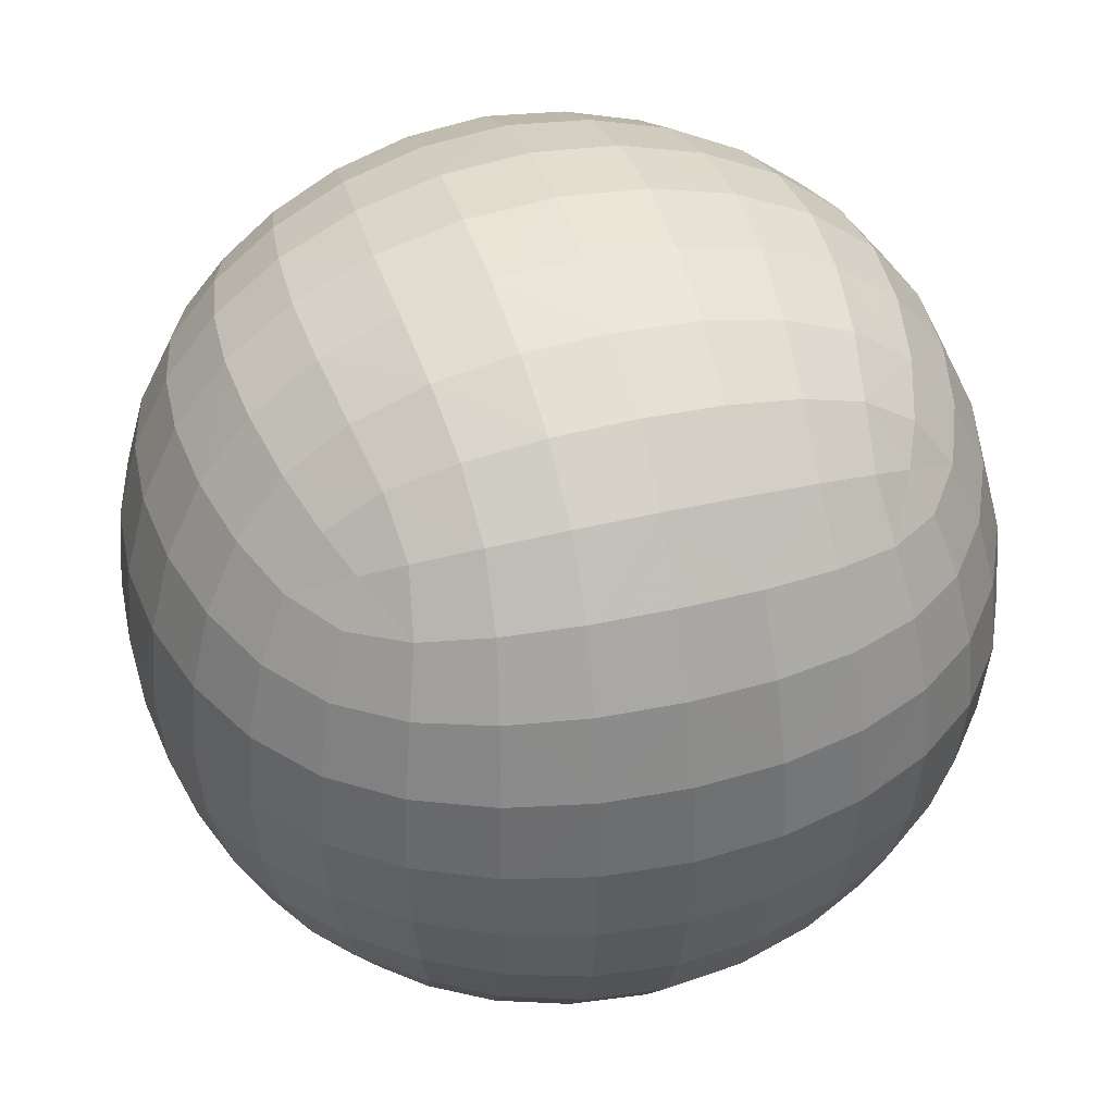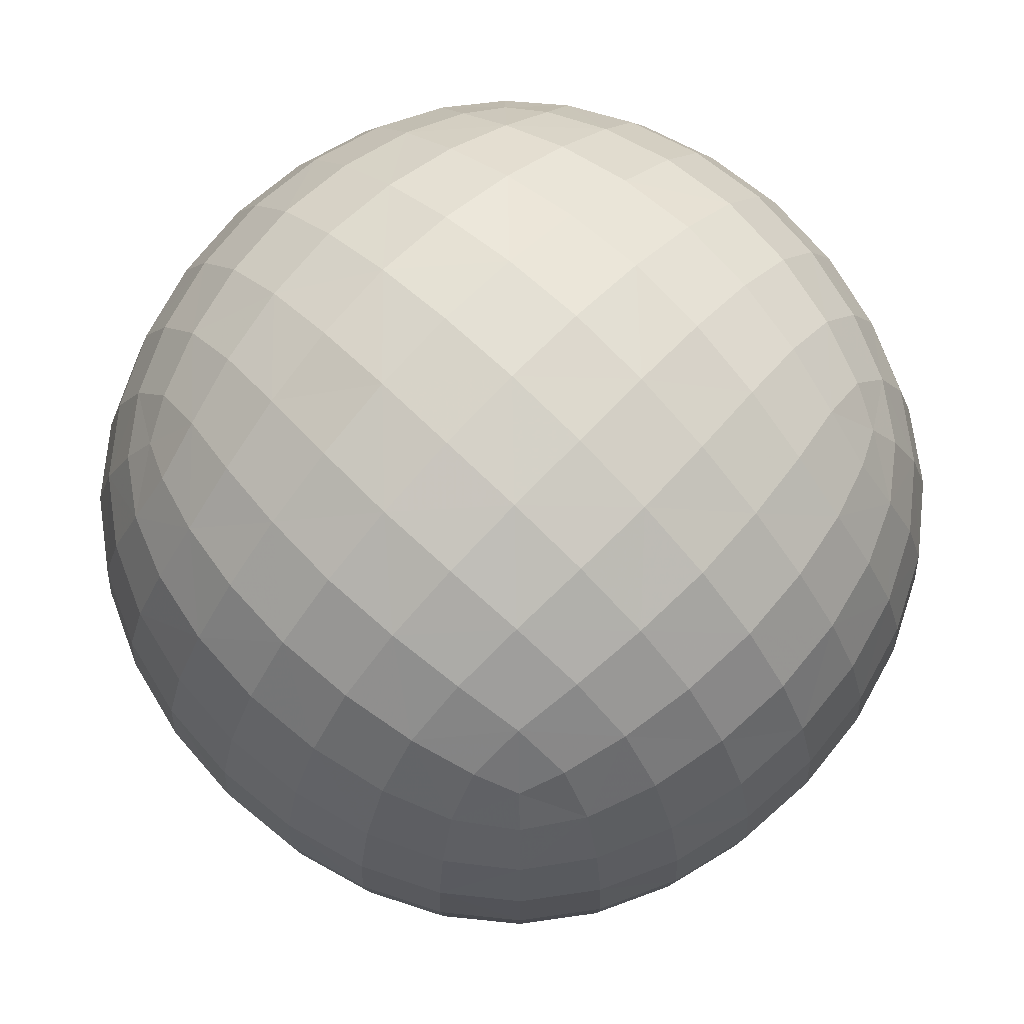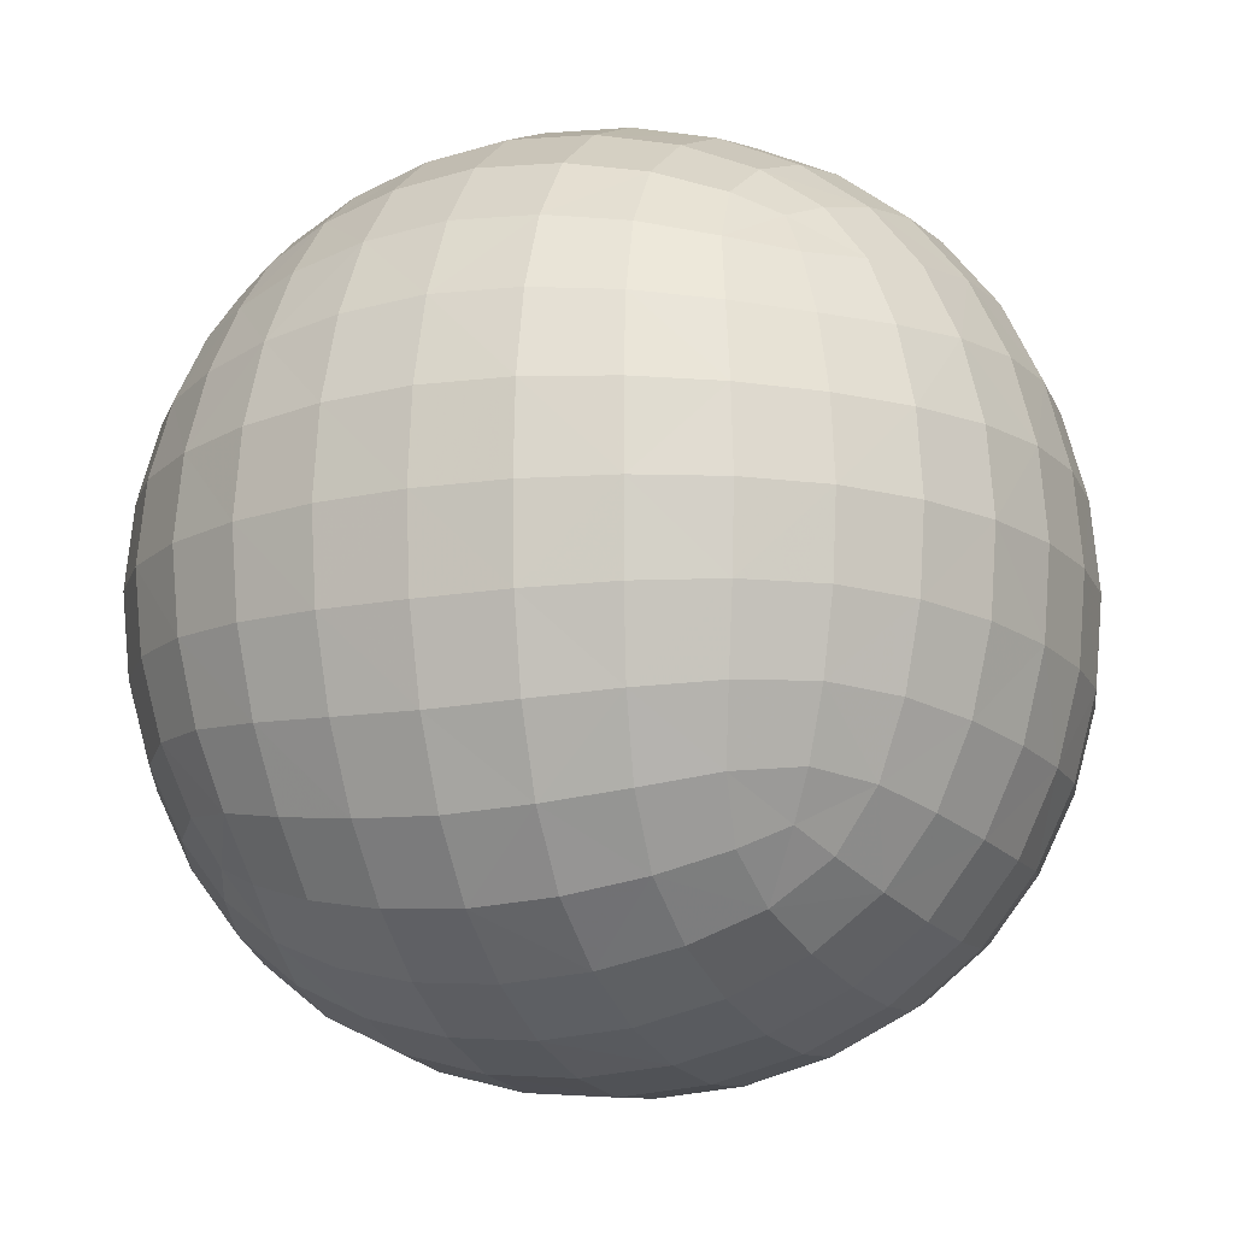
<metadata>
{"format":"obj","ext":"obj","renderer":"f3d","projection":"perspective","resolution":1024,"background":"white","views":[{"elev":41.2,"azim":-106.5,"up":"+Z"},{"elev":72.9,"azim":133.9,"up":"+Y"},{"elev":-14.6,"azim":-157.6,"up":"+Z"}]}
</metadata>
<code>
o Cube
v 0.02934 -0.6625 -0.1127
v 0.2876 -0.5678 -0.1026
v 0.01923 -0.5678 -0.371
v 0.2497 -0.4941 -0.333
v 0.02934 -0.6625 0.1689
v 0.01923 -0.5678 0.4271
v 0.2876 -0.5678 0.1588
v 0.2497 -0.4941 0.3892
v -0.2522 -0.6625 0.1689
v -0.5105 -0.5678 0.1588
v -0.2421 -0.5678 0.4271
v -0.4725 -0.4941 0.3892
v -0.2522 -0.6625 -0.1127
v -0.2421 -0.5678 -0.371
v -0.5105 -0.5678 -0.1026
v -0.4725 -0.4941 -0.333
v 0.02934 0.7019 -0.1127
v 0.01923 0.6072 -0.371
v 0.2876 0.6072 -0.1026
v 0.2497 0.5335 -0.333
v -0.2522 0.7019 -0.1127
v -0.5105 0.6072 -0.1026
v -0.2421 0.6072 -0.371
v -0.4725 0.5335 -0.333
v -0.2522 0.7019 0.1689
v -0.2421 0.6072 0.4271
v -0.5105 0.6072 0.1588
v -0.4725 0.5335 0.3892
v 0.02934 0.7019 0.1689
v 0.2876 0.6072 0.1588
v 0.01923 0.6072 0.4271
v 0.2497 0.5335 0.3892
v 0.5708 -0.1211 -0.1127
v 0.476 -0.111 -0.371
v 0.476 -0.3794 -0.1026
v 0.4023 -0.3414 -0.333
v 0.5708 0.1605 -0.1127
v 0.476 0.4187 -0.1026
v 0.476 0.1504 -0.371
v 0.4023 0.3808 -0.333
v 0.5708 0.1605 0.1689
v 0.476 0.1504 0.4271
v 0.476 0.4187 0.1588
v 0.4023 0.3808 0.3892
v 0.5708 -0.1211 0.1689
v 0.476 -0.3794 0.1588
v 0.476 -0.111 0.4271
v 0.4023 -0.3414 0.3892
v 0.02934 -0.1211 0.7103
v 0.2876 -0.111 0.6156
v 0.01923 -0.3794 0.6156
v 0.2497 -0.3414 0.5419
v 0.02934 0.1605 0.7103
v 0.01923 0.4187 0.6156
v 0.2876 0.1504 0.6156
v 0.2497 0.3808 0.5419
v -0.2522 0.1605 0.7103
v -0.5105 0.1504 0.6156
v -0.2421 0.4187 0.6156
v -0.4725 0.3808 0.5419
v -0.2522 -0.1211 0.7103
v -0.2421 -0.3794 0.6156
v -0.5105 -0.111 0.6156
v -0.4725 -0.3414 0.5419
v -0.7937 -0.1211 0.1689
v -0.6989 -0.111 0.4271
v -0.6989 -0.3794 0.1588
v -0.6252 -0.3414 0.3892
v -0.7937 0.1605 0.1689
v -0.6989 0.4187 0.1588
v -0.6989 0.1504 0.4271
v -0.6252 0.3808 0.3892
v -0.7937 0.1605 -0.1127
v -0.6989 0.1504 -0.371
v -0.6989 0.4187 -0.1026
v -0.6252 0.3808 -0.333
v -0.7937 -0.1211 -0.1127
v -0.6989 -0.3794 -0.1026
v -0.6989 -0.111 -0.371
v -0.6252 -0.3414 -0.333
v 0.02934 0.1605 -0.6541
v 0.2876 0.1504 -0.5594
v 0.01923 0.4187 -0.5594
v 0.2497 0.3808 -0.4857
v 0.02934 -0.1211 -0.6541
v 0.01923 -0.3794 -0.5594
v 0.2876 -0.111 -0.5594
v 0.2497 -0.3414 -0.4857
v -0.2522 -0.1211 -0.6541
v -0.5105 -0.111 -0.5594
v -0.2421 -0.3794 -0.5594
v -0.4725 -0.3414 -0.4857
v -0.2522 0.1605 -0.6541
v -0.2421 0.4187 -0.5594
v -0.5105 0.1504 -0.5594
v -0.4725 0.3808 -0.4857
v 0.03187 -0.6744 0.02809
v 0.2947 -0.5782 0.02809
v 0.1643 -0.6269 -0.1076
v 0.02429 -0.6269 -0.2476
v 0.1422 -0.539 -0.3543
v 0.271 -0.539 -0.2255
v -0.1114 -0.6744 0.1714
v -0.1114 -0.5782 0.4343
v 0.02429 -0.6269 0.3038
v 0.1643 -0.6269 0.1638
v 0.271 -0.539 0.2817
v 0.1422 -0.539 0.4105
v -0.2547 -0.6744 0.02809
v -0.5176 -0.5782 0.02809
v -0.3872 -0.6269 0.1638
v -0.2472 -0.6269 0.3038
v -0.365 -0.539 0.4105
v -0.4939 -0.539 0.2817
v -0.1114 -0.6744 -0.1152
v -0.1114 -0.5782 -0.3781
v -0.2472 -0.6269 -0.2476
v -0.3872 -0.6269 -0.1076
v -0.4939 -0.539 -0.2255
v -0.365 -0.539 -0.3543
v -0.1114 0.7138 -0.1152
v -0.1114 0.6175 -0.3781
v 0.02429 0.6663 -0.2476
v 0.1643 0.6663 -0.1076
v 0.271 0.5784 -0.2255
v 0.1422 0.5784 -0.3543
v -0.2547 0.7138 0.02809
v -0.5176 0.6175 0.02809
v -0.3872 0.6663 -0.1076
v -0.2472 0.6663 -0.2476
v -0.365 0.5784 -0.3543
v -0.4939 0.5784 -0.2255
v -0.1114 0.7138 0.1714
v -0.1114 0.6175 0.4343
v -0.2472 0.6663 0.3038
v -0.3872 0.6663 0.1638
v -0.4939 0.5784 0.2817
v -0.365 0.5784 0.4105
v 0.03187 0.7138 0.02809
v 0.2947 0.6175 0.02809
v 0.1643 0.6663 0.1638
v 0.02429 0.6663 0.3038
v 0.1422 0.5784 0.4105
v 0.271 0.5784 0.2817
v 0.5827 0.01969 -0.1152
v 0.4864 0.01969 -0.3781
v 0.5352 -0.116 -0.2476
v 0.5352 -0.256 -0.1076
v 0.4472 -0.3627 -0.2255
v 0.4472 -0.2339 -0.3543
v 0.5827 0.163 0.02809
v 0.4864 0.4259 0.02809
v 0.5352 0.2954 -0.1076
v 0.5352 0.1554 -0.2476
v 0.4472 0.2733 -0.3543
v 0.4472 0.4021 -0.2255
v 0.5827 0.01969 0.1714
v 0.4864 0.01969 0.4343
v 0.5352 0.1554 0.3038
v 0.5352 0.2954 0.1638
v 0.4472 0.4021 0.2817
v 0.4472 0.2733 0.4105
v 0.5827 -0.1236 0.02809
v 0.4864 -0.3865 0.02809
v 0.5352 -0.256 0.1638
v 0.5352 -0.116 0.3038
v 0.4472 -0.2339 0.4105
v 0.4472 -0.3627 0.2817
v 0.03187 0.01969 0.7222
v 0.2947 0.01969 0.6259
v 0.1643 -0.116 0.6747
v 0.02429 -0.256 0.6747
v 0.1422 -0.3627 0.5868
v 0.271 -0.2339 0.5868
v -0.1114 0.163 0.7222
v -0.1114 0.4259 0.6259
v 0.02429 0.2954 0.6747
v 0.1643 0.1554 0.6747
v 0.271 0.2733 0.5868
v 0.1422 0.4021 0.5868
v -0.2547 0.01969 0.7222
v -0.5176 0.01969 0.6259
v -0.3872 0.1554 0.6747
v -0.2472 0.2954 0.6747
v -0.365 0.4021 0.5868
v -0.4939 0.2733 0.5868
v -0.1114 -0.1236 0.7222
v -0.1114 -0.3865 0.6259
v -0.2472 -0.256 0.6747
v -0.3872 -0.116 0.6747
v -0.4939 -0.2339 0.5868
v -0.365 -0.3627 0.5868
v -0.8056 0.01969 0.1714
v -0.7093 0.01969 0.4343
v -0.7581 -0.116 0.3038
v -0.7581 -0.256 0.1638
v -0.6701 -0.3627 0.2817
v -0.6701 -0.2339 0.4105
v -0.8056 0.163 0.02809
v -0.7093 0.4259 0.02809
v -0.7581 0.2954 0.1638
v -0.7581 0.1554 0.3038
v -0.6701 0.2733 0.4105
v -0.6701 0.4021 0.2817
v -0.8056 0.01969 -0.1152
v -0.7093 0.01969 -0.3781
v -0.7581 0.1554 -0.2476
v -0.7581 0.2954 -0.1076
v -0.6701 0.4021 -0.2255
v -0.6701 0.2733 -0.3543
v -0.8056 -0.1236 0.02809
v -0.7093 -0.3865 0.02809
v -0.7581 -0.256 -0.1076
v -0.7581 -0.116 -0.2476
v -0.6701 -0.2339 -0.3543
v -0.6701 -0.3627 -0.2255
v 0.03187 0.01969 -0.666
v 0.2947 0.01969 -0.5698
v 0.1643 0.1554 -0.6185
v 0.02429 0.2954 -0.6185
v 0.1422 0.4021 -0.5306
v 0.271 0.2733 -0.5306
v -0.1114 -0.1236 -0.666
v -0.1114 -0.3865 -0.5698
v 0.02429 -0.256 -0.6185
v 0.1643 -0.116 -0.6185
v 0.271 -0.2339 -0.5306
v 0.1422 -0.3627 -0.5306
v -0.2547 0.01969 -0.666
v -0.5176 0.01969 -0.5698
v -0.3872 -0.116 -0.6185
v -0.2472 -0.256 -0.6185
v -0.365 -0.3627 -0.5306
v -0.4939 -0.2339 -0.5306
v -0.1114 0.163 -0.666
v -0.1114 0.4259 -0.5698
v -0.2472 0.2954 -0.6185
v -0.3872 0.1554 -0.6185
v -0.4939 0.2733 -0.5306
v -0.365 0.4021 -0.5306
v 0.3377 -0.4294 -0.3211
v 0.3935 -0.4852 -0.1001
v 0.3935 -0.4852 0.1562
v 0.3377 -0.4294 0.3773
v 0.2378 -0.4294 -0.421
v 0.01671 -0.4852 -0.4768
v -0.2396 -0.4852 -0.4768
v -0.4607 -0.4294 -0.421
v 0.3377 -0.3295 -0.421
v 0.3935 -0.1085 -0.4768
v 0.3935 0.1478 -0.4768
v 0.3377 0.3689 -0.421
v 0.2378 -0.4294 0.4772
v 0.01671 -0.4852 0.533
v -0.2396 -0.4852 0.533
v -0.4607 -0.4294 0.4772
v 0.3377 -0.3295 0.4772
v 0.3935 -0.1085 0.533
v 0.3935 0.1478 0.533
v 0.3377 0.3689 0.4772
v -0.5606 -0.4294 0.3773
v -0.6163 -0.4852 0.1562
v -0.6163 -0.4852 -0.1001
v -0.5606 -0.4294 -0.3211
v -0.5606 -0.3295 0.4772
v -0.6163 -0.1085 0.533
v -0.6163 0.1478 0.533
v -0.5606 0.3689 0.4772
v -0.5606 -0.3295 -0.421
v -0.6163 -0.1085 -0.4768
v -0.6163 0.1478 -0.4768
v -0.5606 0.3689 -0.421
v 0.3377 0.4688 -0.3211
v 0.3935 0.5246 -0.1001
v 0.3935 0.5246 0.1562
v 0.3377 0.4688 0.3773
v 0.2378 0.4688 -0.421
v 0.01671 0.5246 -0.4768
v -0.2396 0.5246 -0.4768
v -0.4607 0.4688 -0.421
v 0.2378 0.4688 0.4772
v 0.01671 0.5246 0.533
v -0.2396 0.5246 0.533
v -0.4607 0.4688 0.4772
v -0.5606 0.4688 0.3773
v -0.6163 0.5246 0.1562
v -0.6163 0.5246 -0.1001
v -0.5606 0.4688 -0.3211
v -0.1114 -0.6865 0.02809
v 0.1692 -0.6383 0.02809
v -0.1114 -0.6383 0.3088
v -0.3921 -0.6383 0.02809
v -0.1114 -0.6383 -0.2526
v 0.1538 -0.5936 -0.2372
v 0.1538 -0.5936 0.2934
v -0.3767 -0.5936 0.2934
v -0.3767 -0.5936 -0.2372
v -0.1114 0.7259 0.02809
v -0.1114 0.6777 -0.2526
v -0.3921 0.6777 0.02809
v -0.1114 0.6777 0.3088
v 0.1692 0.6777 0.02809
v 0.1538 0.633 -0.2372
v -0.3767 0.633 -0.2372
v -0.3767 0.633 0.2934
v 0.1538 0.633 0.2934
v 0.5948 0.01969 0.02809
v 0.5465 0.01969 -0.2526
v 0.5465 0.3004 0.02809
v 0.5465 0.01969 0.3088
v 0.5465 -0.261 0.02809
v 0.5019 -0.2456 -0.2372
v 0.5019 0.285 -0.2372
v 0.5019 0.285 0.2934
v 0.5019 -0.2456 0.2934
v -0.1114 0.01969 0.7343
v 0.1692 0.01969 0.6861
v -0.1114 0.3004 0.6861
v -0.3921 0.01969 0.6861
v -0.1114 -0.261 0.6861
v 0.1538 -0.2456 0.6414
v 0.1538 0.285 0.6414
v -0.3767 0.285 0.6414
v -0.3767 -0.2456 0.6414
v -0.8177 0.01969 0.02809
v -0.7694 0.01969 0.3088
v -0.7694 0.3004 0.02809
v -0.7694 0.01969 -0.2526
v -0.7694 -0.261 0.02809
v -0.7247 -0.2456 0.2934
v -0.7247 0.285 0.2934
v -0.7247 0.285 -0.2372
v -0.7247 -0.2456 -0.2372
v -0.1114 0.01969 -0.6781
v 0.1692 0.01969 -0.6299
v -0.1114 -0.261 -0.6299
v -0.3921 0.01969 -0.6299
v -0.1114 0.3004 -0.6299
v 0.1538 0.285 -0.5852
v 0.1538 -0.2456 -0.5852
v -0.3767 -0.2456 -0.5852
v -0.3767 0.285 -0.5852
v 0.3705 -0.4623 -0.2194
v 0.4024 -0.4942 0.02809
v 0.3705 -0.4623 0.2756
v 0.1361 -0.4623 -0.4539
v -0.1114 -0.4942 -0.4858
v -0.3589 -0.4623 -0.4539
v 0.3705 -0.2278 -0.4539
v 0.4024 0.01969 -0.4858
v 0.3705 0.2672 -0.4539
v 0.1361 -0.4623 0.5101
v -0.1114 -0.4942 0.542
v -0.3589 -0.4623 0.5101
v 0.3705 -0.2278 0.5101
v 0.4024 0.01969 0.542
v 0.3705 0.2672 0.5101
v -0.5934 -0.4623 0.2756
v -0.6253 -0.4942 0.02809
v -0.5934 -0.4623 -0.2194
v -0.5934 -0.2278 0.5101
v -0.6253 0.01969 0.542
v -0.5934 0.2672 0.5101
v -0.5934 -0.2278 -0.4539
v -0.6253 0.01969 -0.4858
v -0.5934 0.2672 -0.4539
v 0.3705 0.5017 -0.2194
v 0.4024 0.5336 0.02809
v 0.3705 0.5017 0.2756
v 0.1361 0.5017 -0.4539
v -0.1114 0.5336 -0.4858
v -0.3589 0.5017 -0.4539
v 0.1361 0.5017 0.5101
v -0.1114 0.5336 0.542
v -0.3589 0.5017 0.5101
v -0.5934 0.5017 0.2756
v -0.6253 0.5336 0.02809
v -0.5934 0.5017 -0.2194
v 0.3057 -0.3974 -0.389
v 0.3057 -0.3974 0.4452
v -0.5286 -0.3974 0.4452
v -0.5286 -0.3974 -0.389
v 0.3057 0.4368 -0.389
v 0.3057 0.4368 0.4452
v -0.5286 0.4368 0.4452
v -0.5286 0.4368 -0.389
f 1 97 289 115
f 1 115 293 100
f 1 100 294 99
f 1 99 290 97
f 2 98 290 99
f 2 99 294 102
f 2 102 343 242
f 2 242 344 98
f 3 100 293 116
f 3 116 347 246
f 3 246 346 101
f 3 101 294 100
f 4 102 294 101
f 4 101 346 245
f 4 245 379 241
f 4 241 343 102
f 5 103 289 97
f 5 97 290 106
f 5 106 295 105
f 5 105 291 103
f 6 104 291 105
f 6 105 295 108
f 6 108 352 254
f 6 254 353 104
f 7 106 290 98
f 7 98 344 243
f 7 243 345 107
f 7 107 295 106
f 8 108 295 107
f 8 107 345 244
f 8 244 380 253
f 8 253 352 108
f 9 109 289 103
f 9 103 291 112
f 9 112 296 111
f 9 111 292 109
f 10 110 292 111
f 10 111 296 114
f 10 114 358 262
f 10 262 359 110
f 11 112 291 104
f 11 104 353 255
f 11 255 354 113
f 11 113 296 112
f 12 114 296 113
f 12 113 354 256
f 12 256 381 261
f 12 261 358 114
f 13 115 289 109
f 13 109 292 118
f 13 118 297 117
f 13 117 293 115
f 14 116 293 117
f 14 117 297 120
f 14 120 348 247
f 14 247 347 116
f 15 118 292 110
f 15 110 359 263
f 15 263 360 119
f 15 119 297 118
f 16 120 297 119
f 16 119 360 264
f 16 264 382 248
f 16 248 348 120
f 17 121 298 139
f 17 139 302 124
f 17 124 303 123
f 17 123 299 121
f 18 122 299 123
f 18 123 303 126
f 18 126 370 278
f 18 278 371 122
f 19 124 302 140
f 19 140 368 274
f 19 274 367 125
f 19 125 303 124
f 20 126 303 125
f 20 125 367 273
f 20 273 383 277
f 20 277 370 126
f 21 127 298 121
f 21 121 299 130
f 21 130 304 129
f 21 129 300 127
f 22 128 300 129
f 22 129 304 132
f 22 132 378 287
f 22 287 377 128
f 23 130 299 122
f 23 122 371 279
f 23 279 372 131
f 23 131 304 130
f 24 132 304 131
f 24 131 372 280
f 24 280 386 288
f 24 288 378 132
f 25 133 298 127
f 25 127 300 136
f 25 136 305 135
f 25 135 301 133
f 26 134 301 135
f 26 135 305 138
f 26 138 375 283
f 26 283 374 134
f 27 136 300 128
f 27 128 377 286
f 27 286 376 137
f 27 137 305 136
f 28 138 305 137
f 28 137 376 285
f 28 285 385 284
f 28 284 375 138
f 29 139 298 133
f 29 133 301 142
f 29 142 306 141
f 29 141 302 139
f 30 140 302 141
f 30 141 306 144
f 30 144 369 275
f 30 275 368 140
f 31 142 301 134
f 31 134 374 282
f 31 282 373 143
f 31 143 306 142
f 32 144 306 143
f 32 143 373 281
f 32 281 384 276
f 32 276 369 144
f 33 145 307 163
f 33 163 311 148
f 33 148 312 147
f 33 147 308 145
f 34 146 308 147
f 34 147 312 150
f 34 150 349 250
f 34 250 350 146
f 35 148 311 164
f 35 164 344 242
f 35 242 343 149
f 35 149 312 148
f 36 150 312 149
f 36 149 343 241
f 36 241 379 249
f 36 249 349 150
f 37 151 307 145
f 37 145 308 154
f 37 154 313 153
f 37 153 309 151
f 38 152 309 153
f 38 153 313 156
f 38 156 367 274
f 38 274 368 152
f 39 154 308 146
f 39 146 350 251
f 39 251 351 155
f 39 155 313 154
f 40 156 313 155
f 40 155 351 252
f 40 252 383 273
f 40 273 367 156
f 41 157 307 151
f 41 151 309 160
f 41 160 314 159
f 41 159 310 157
f 42 158 310 159
f 42 159 314 162
f 42 162 357 259
f 42 259 356 158
f 43 160 309 152
f 43 152 368 275
f 43 275 369 161
f 43 161 314 160
f 44 162 314 161
f 44 161 369 276
f 44 276 384 260
f 44 260 357 162
f 45 163 307 157
f 45 157 310 166
f 45 166 315 165
f 45 165 311 163
f 46 164 311 165
f 46 165 315 168
f 46 168 345 243
f 46 243 344 164
f 47 166 310 158
f 47 158 356 258
f 47 258 355 167
f 47 167 315 166
f 48 168 315 167
f 48 167 355 257
f 48 257 380 244
f 48 244 345 168
f 49 169 316 187
f 49 187 320 172
f 49 172 321 171
f 49 171 317 169
f 50 170 317 171
f 50 171 321 174
f 50 174 355 258
f 50 258 356 170
f 51 172 320 188
f 51 188 353 254
f 51 254 352 173
f 51 173 321 172
f 52 174 321 173
f 52 173 352 253
f 52 253 380 257
f 52 257 355 174
f 53 175 316 169
f 53 169 317 178
f 53 178 322 177
f 53 177 318 175
f 54 176 318 177
f 54 177 322 180
f 54 180 373 282
f 54 282 374 176
f 55 178 317 170
f 55 170 356 259
f 55 259 357 179
f 55 179 322 178
f 56 180 322 179
f 56 179 357 260
f 56 260 384 281
f 56 281 373 180
f 57 181 316 175
f 57 175 318 184
f 57 184 323 183
f 57 183 319 181
f 58 182 319 183
f 58 183 323 186
f 58 186 363 267
f 58 267 362 182
f 59 184 318 176
f 59 176 374 283
f 59 283 375 185
f 59 185 323 184
f 60 186 323 185
f 60 185 375 284
f 60 284 385 268
f 60 268 363 186
f 61 187 316 181
f 61 181 319 190
f 61 190 324 189
f 61 189 320 187
f 62 188 320 189
f 62 189 324 192
f 62 192 354 255
f 62 255 353 188
f 63 190 319 182
f 63 182 362 266
f 63 266 361 191
f 63 191 324 190
f 64 192 324 191
f 64 191 361 265
f 64 265 381 256
f 64 256 354 192
f 65 193 325 211
f 65 211 329 196
f 65 196 330 195
f 65 195 326 193
f 66 194 326 195
f 66 195 330 198
f 66 198 361 266
f 66 266 362 194
f 67 196 329 212
f 67 212 359 262
f 67 262 358 197
f 67 197 330 196
f 68 198 330 197
f 68 197 358 261
f 68 261 381 265
f 68 265 361 198
f 69 199 325 193
f 69 193 326 202
f 69 202 331 201
f 69 201 327 199
f 70 200 327 201
f 70 201 331 204
f 70 204 376 286
f 70 286 377 200
f 71 202 326 194
f 71 194 362 267
f 71 267 363 203
f 71 203 331 202
f 72 204 331 203
f 72 203 363 268
f 72 268 385 285
f 72 285 376 204
f 73 205 325 199
f 73 199 327 208
f 73 208 332 207
f 73 207 328 205
f 74 206 328 207
f 74 207 332 210
f 74 210 366 271
f 74 271 365 206
f 75 208 327 200
f 75 200 377 287
f 75 287 378 209
f 75 209 332 208
f 76 210 332 209
f 76 209 378 288
f 76 288 386 272
f 76 272 366 210
f 77 211 325 205
f 77 205 328 214
f 77 214 333 213
f 77 213 329 211
f 78 212 329 213
f 78 213 333 216
f 78 216 360 263
f 78 263 359 212
f 79 214 328 206
f 79 206 365 270
f 79 270 364 215
f 79 215 333 214
f 80 216 333 215
f 80 215 364 269
f 80 269 382 264
f 80 264 360 216
f 81 217 334 235
f 81 235 338 220
f 81 220 339 219
f 81 219 335 217
f 82 218 335 219
f 82 219 339 222
f 82 222 351 251
f 82 251 350 218
f 83 220 338 236
f 83 236 371 278
f 83 278 370 221
f 83 221 339 220
f 84 222 339 221
f 84 221 370 277
f 84 277 383 252
f 84 252 351 222
f 85 223 334 217
f 85 217 335 226
f 85 226 340 225
f 85 225 336 223
f 86 224 336 225
f 86 225 340 228
f 86 228 346 246
f 86 246 347 224
f 87 226 335 218
f 87 218 350 250
f 87 250 349 227
f 87 227 340 226
f 88 228 340 227
f 88 227 349 249
f 88 249 379 245
f 88 245 346 228
f 89 229 334 223
f 89 223 336 232
f 89 232 341 231
f 89 231 337 229
f 90 230 337 231
f 90 231 341 234
f 90 234 364 270
f 90 270 365 230
f 91 232 336 224
f 91 224 347 247
f 91 247 348 233
f 91 233 341 232
f 92 234 341 233
f 92 233 348 248
f 92 248 382 269
f 92 269 364 234
f 93 235 334 229
f 93 229 337 238
f 93 238 342 237
f 93 237 338 235
f 94 236 338 237
f 94 237 342 240
f 94 240 372 279
f 94 279 371 236
f 95 238 337 230
f 95 230 365 271
f 95 271 366 239
f 95 239 342 238
f 96 240 342 239
f 96 239 366 272
f 96 272 386 280
f 96 280 372 240

</code>
